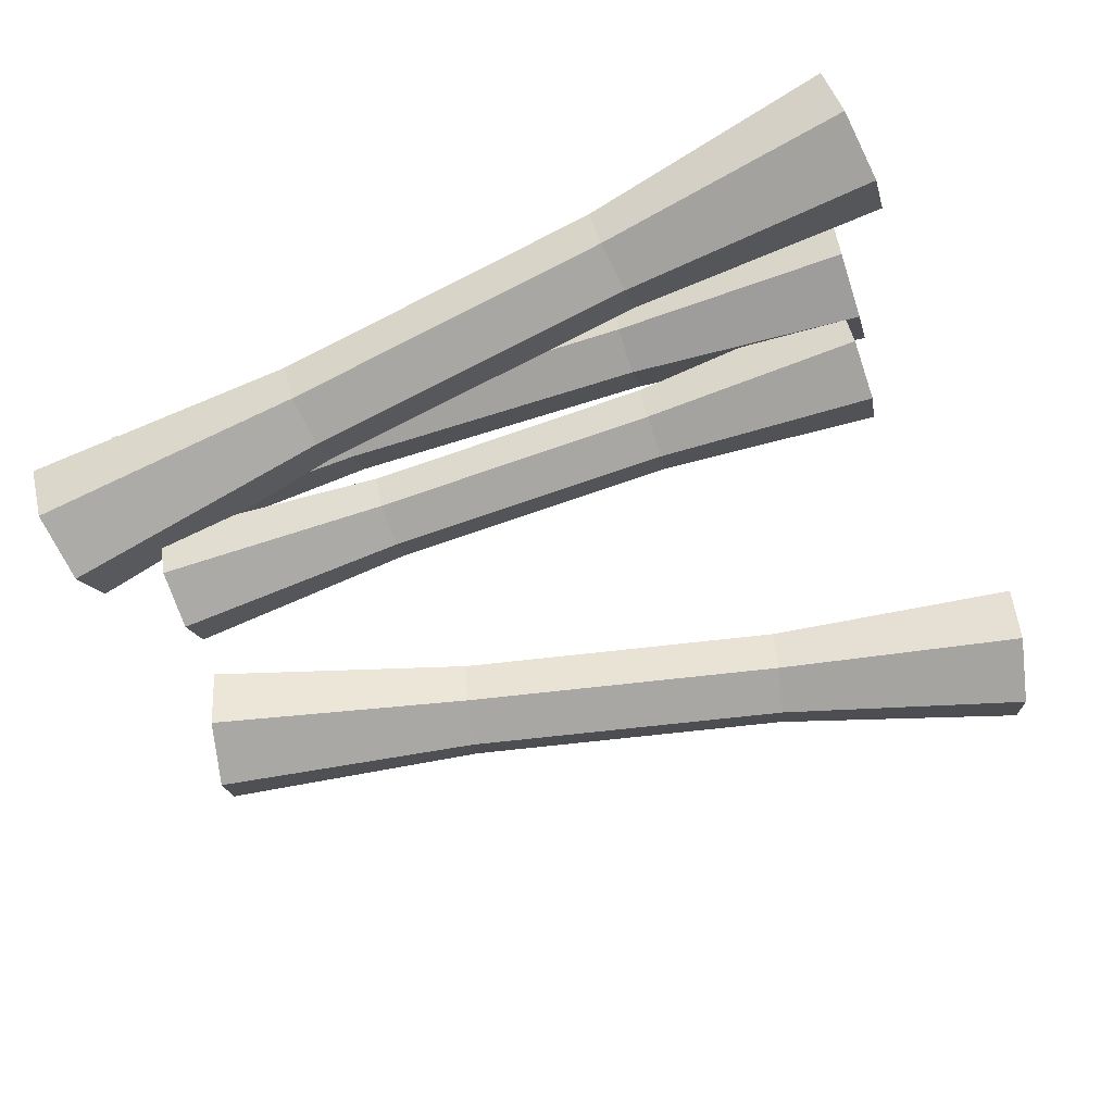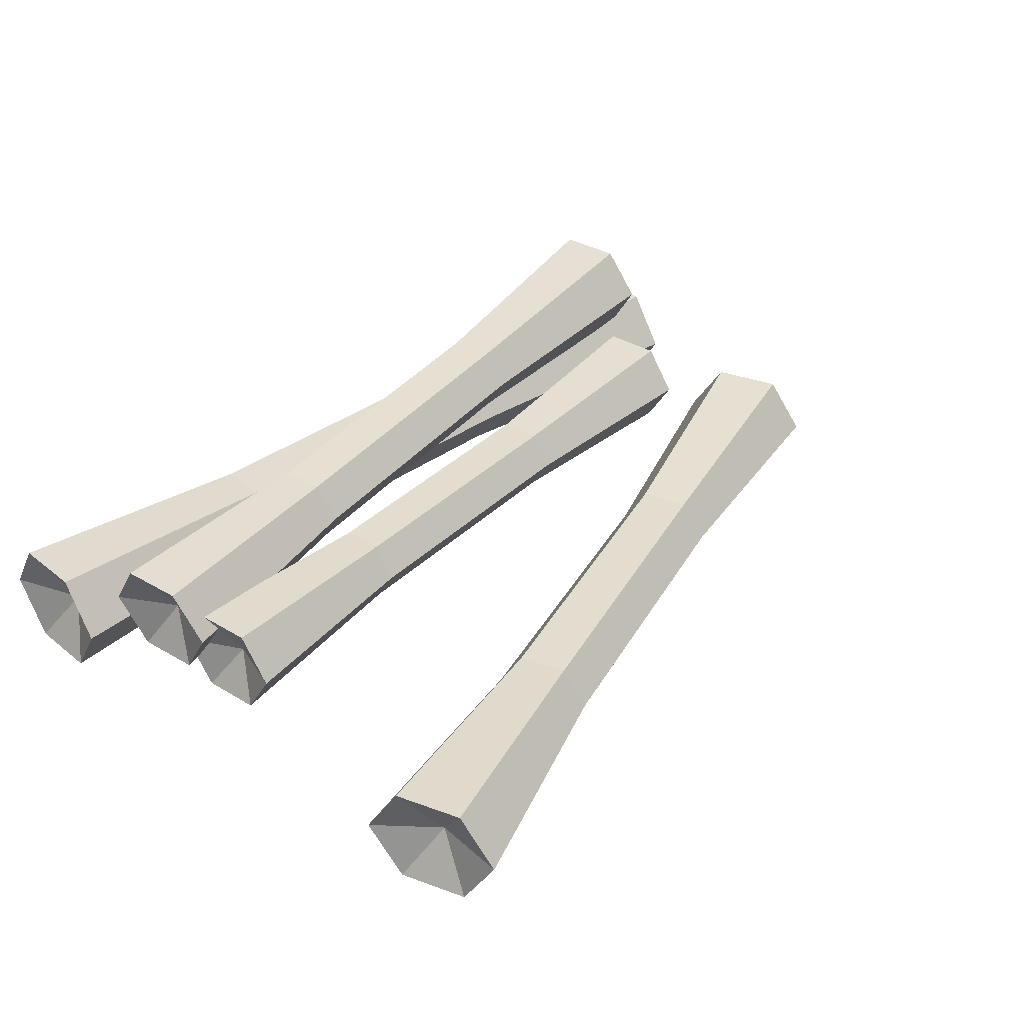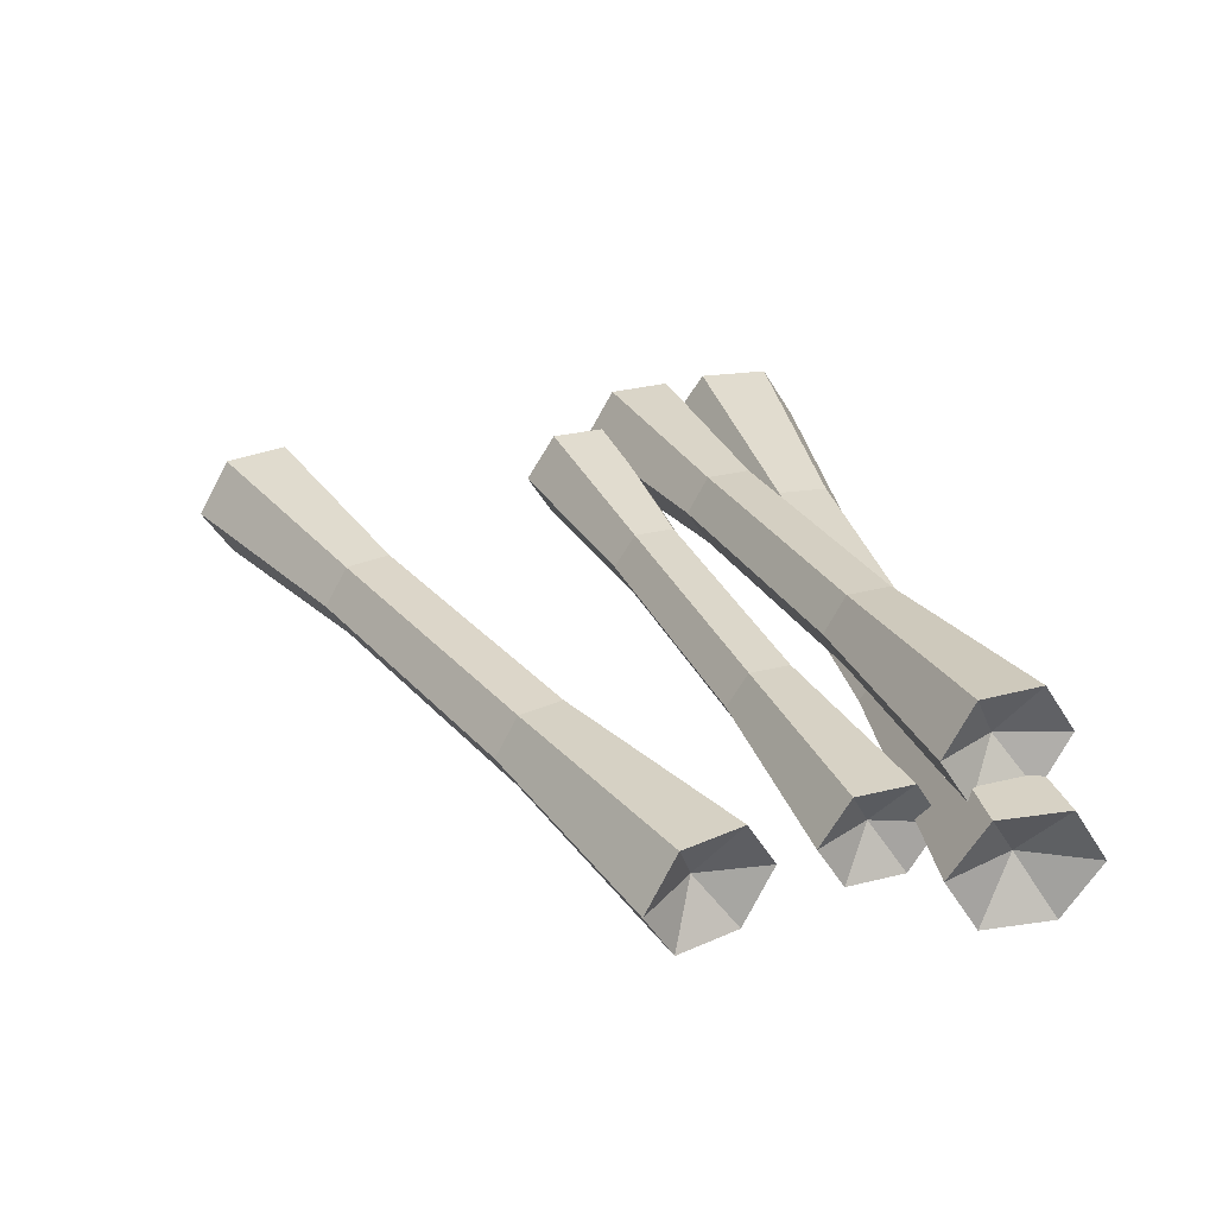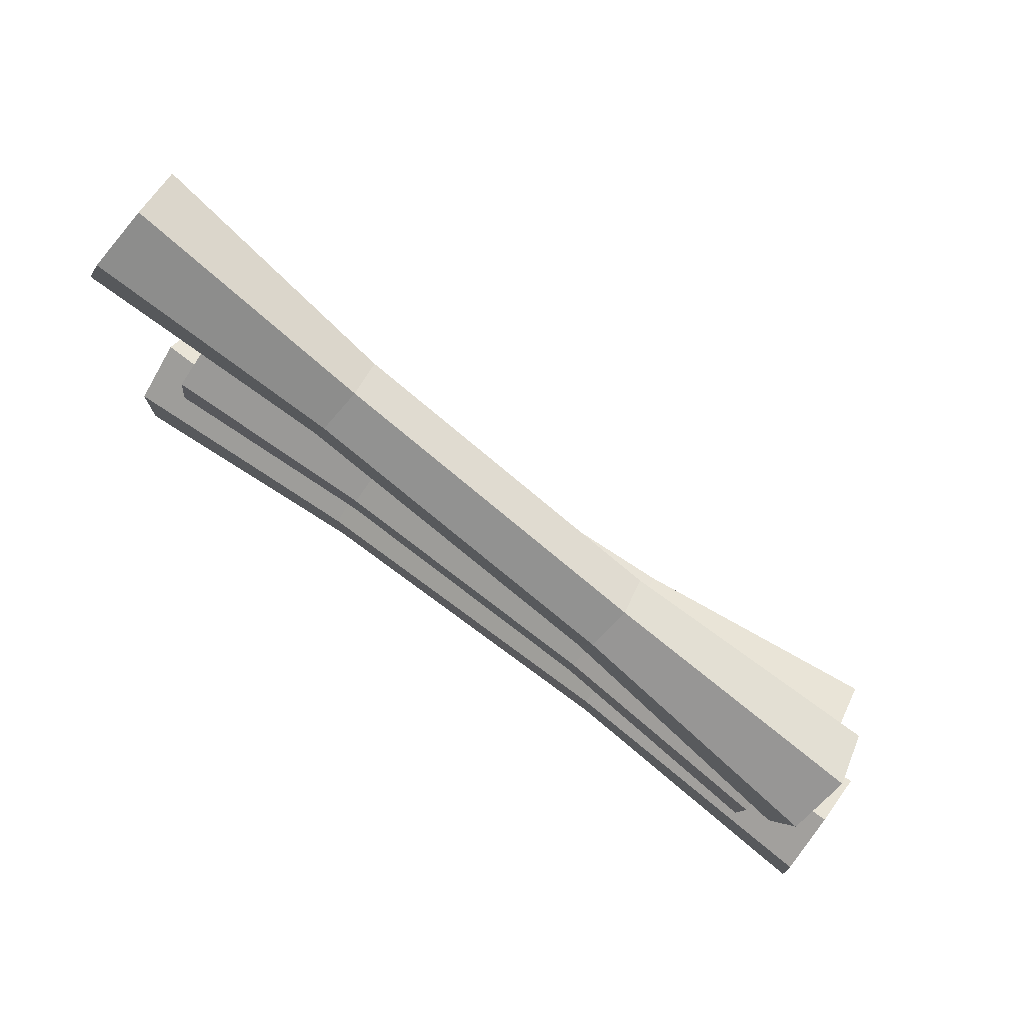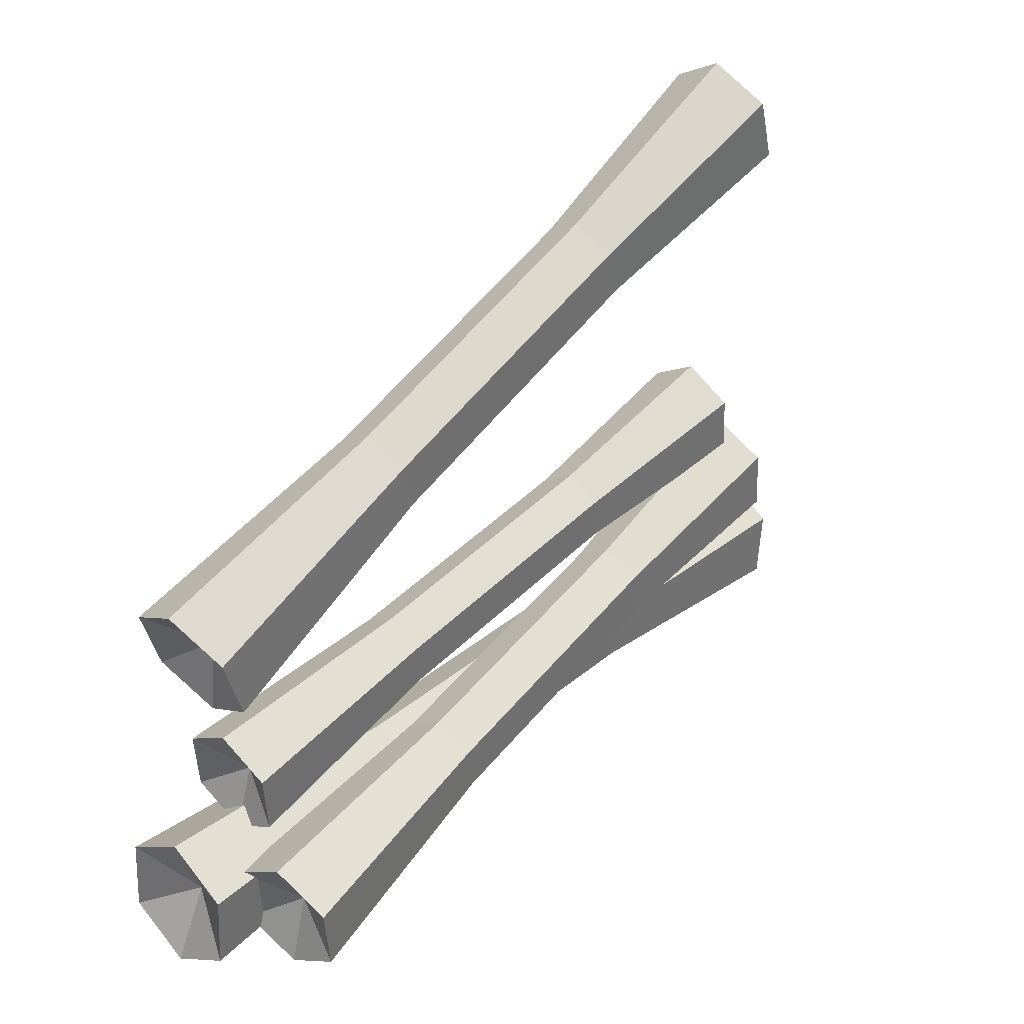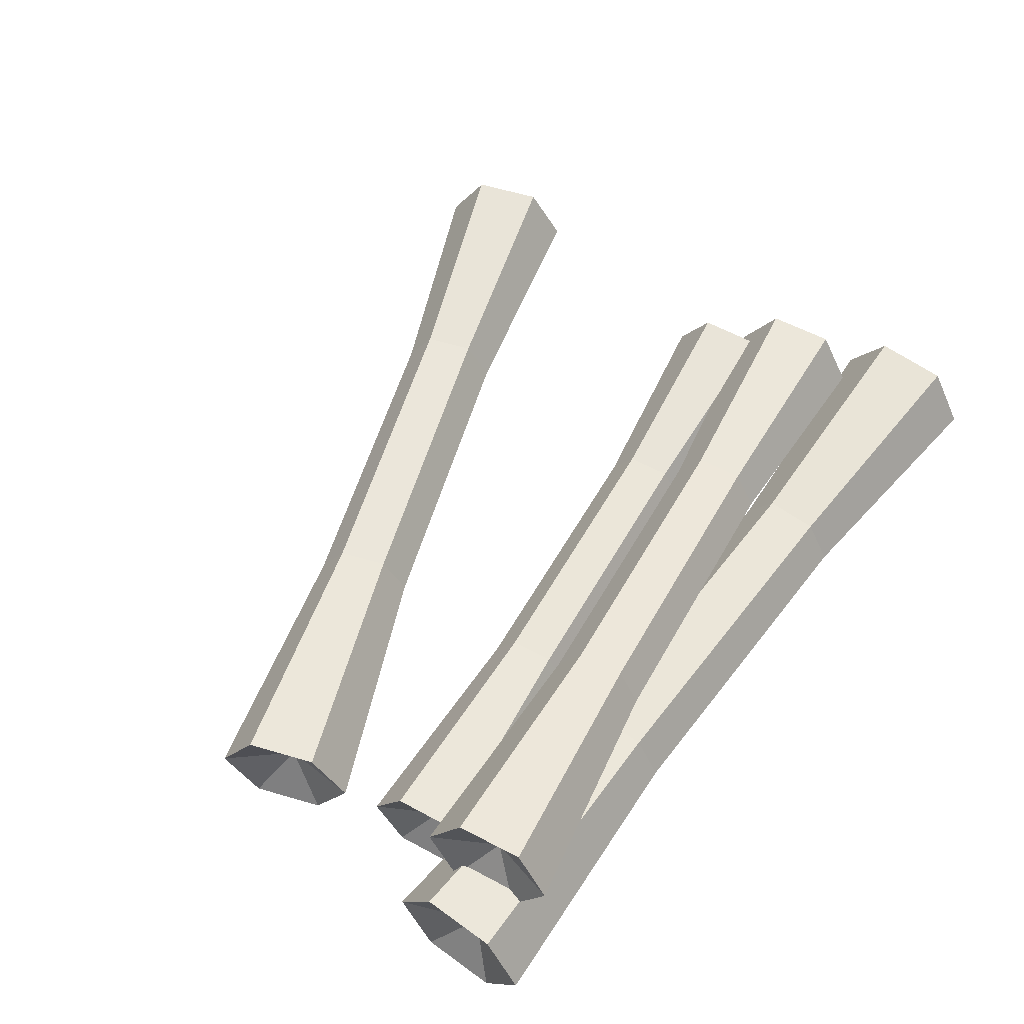
<metadata>
{"format":"obj","ext":"obj","renderer":"f3d","projection":"perspective","resolution":1024,"background":"white","views":[{"elev":-75.9,"azim":-155.7,"up":"+Y"},{"elev":36.8,"azim":-45.3,"up":"+Y"},{"elev":30.8,"azim":74.1,"up":"+Y"},{"elev":77.6,"azim":36.6,"up":"+Z"},{"elev":34.9,"azim":130.3,"up":"+Z"},{"elev":56.4,"azim":124.6,"up":"+Y"}]}
</metadata>
<code>
o ADDON_DUNGEON_SCROLLS_01
v 0.1943 -0.04397 -0.1199
v -0.1949 -0.01773 -0.08797
v -0.193 0.005992 -0.1367
v 0.1924 -0.01773 -0.0725
v 0.1613 -0.01788 -0.03484
v -0.1619 -0.01926 -0.05698
v 0.1562 -0.01926 -0.08745
v -0.1569 -0.01788 -0.004378
v 0.1685 -0.04244 -0.003269
v -0.164 -0.01778 0.152
v -0.1782 0.004514 0.1085
v 0.1823 -0.01778 0.0391
v 0.1705 -0.000863 -0.1179
v -0.1674 -0.006058 -0.03646
v 0.1735 0.02218 -0.07577
v -0.1741 0.01513 -0.07916
v 0.1943 0.005992 -0.1212
v -0.193 -0.04397 -0.1353
v 0.1681 0.004514 -0.004438
v -0.1778 -0.04244 0.1096
v -0.1704 -0.0291 -0.07862
v 0.1668 0.04337 -0.1185
v -0.1607 0.001681 -0.04437
v 0.1601 -0.03882 -0.04746
v -0.1581 -0.03882 -0.01699
v 0.1574 0.001681 -0.07483
v -0.1924 -0.01941 -0.152
v 0.1949 -0.01941 -0.1365
v 0.1637 -0.01936 -0.01817
v -0.1827 -0.01936 0.09472
v -0.1739 -0.007293 -0.09304
v 0.167 0.02094 -0.1323
v -0.1943 -0.04313 -0.1033
v 0.193 -0.04313 -0.08786
v 0.07053 -0.01797 -0.08667
v 0.1931 0.006831 -0.08916
v -0.1943 0.006831 -0.1046
v 0.1775 0.005303 0.0242
v 0.1779 -0.04165 0.02537
v -0.1685 -0.04165 0.1383
v -0.1689 0.005303 0.1371
v -0.1672 -0.02848 -0.05033
v 0.17 0.04399 -0.09018
v -0.1709 0.01575 -0.05087
v 0.1737 -0.000245 -0.08964
v 0.07191 -0.001131 -0.1212
v 0.1575 -0.03951 -0.07376
v -0.1606 -0.03951 -0.04329
v 0.06014 -0.01808 -0.03286
v 0.16 0.002372 -0.04853
v -0.1582 0.002372 -0.01807
v 0.07187 -0.0366 -0.1203
v 0.05743 -0.004192 -0.06125
v 0.1803 -0.01857 -0.1051
v -0.1803 -0.01857 -0.1195
v 0.06052 -0.03552 0.03634
v 0.06687 -0.00162 0.05584
v 0.1611 -0.01857 0.01436
v -0.1614 -0.01857 0.1195
v 0.06284 -0.003271 -0.1015
v 0.06248 0.02857 -0.0818
v -0.1589 -0.005702 -0.0661
v 0.1585 0.02059 -0.1027
v 0.0575 -0.03343 -0.06049
v -0.1484 -0.01857 -0.03173
v 0.1478 -0.01857 -0.0601
v -0.07944 -0.01797 -0.09266
v 0.05707 -0.01913 0.02576
v 0.07032 -0.01801 0.06642
v 0.06038 0.01221 -0.1117
v 0.06494 0.01309 -0.07157
v -0.07806 -0.001131 -0.1272
v -0.0781 -0.0366 -0.1263
v -0.06724 -0.00162 0.09956
v -0.0736 -0.03552 0.08005
v -0.06303 -0.01808 -0.02106
v -0.06952 0.01764 -0.06658
v -0.06915 -0.01421 -0.08628
v -0.06575 -0.004191 -0.04945
v -0.06568 -0.03343 -0.04869
v -0.07901 -0.03601 -0.1036
v -0.07763 -0.01916 -0.1381
v -0.06697 -0.03496 0.1004
v -0.07387 -0.00218 0.07922
v -0.0718 0.0172 -0.08667
v -0.06687 -0.01377 -0.0662
v -0.06389 -0.03294 -0.03002
v -0.06661 -0.01906 -0.05841
v -0.07897 -0.000535 -0.1045
v -0.06396 -0.0037 -0.03078
v 0.07234 -0.01916 -0.1321
v 0.071 -0.000535 -0.0985
v 0.07096 -0.03601 -0.09757
v -0.07705 -0.01913 0.06947
v -0.06379 -0.01801 0.1101
v -0.06706 0.002155 -0.05634
v -0.07161 0.001278 -0.09652
v 0.06714 -0.03496 0.05667
v 0.06025 -0.00218 0.03551
v 0.06512 -0.002833 -0.08142
v 0.0602 0.02813 -0.1019
v 0.05657 -0.01906 -0.07021
v 0.05921 -0.0037 -0.04258
v 0.05929 -0.03294 -0.04181
f 46 72 89
f 93 81 73
f 46 89 92
f 93 73 52
f 104 80 64
f 53 90 103
f 53 79 90
f 104 87 80
f 99 84 74
f 98 83 75
f 98 75 56
f 99 74 57
f 100 78 60
f 101 77 61
f 101 85 77
f 100 86 78
f 54 34 1
f 52 82 91
f 91 82 72
f 55 3 27
f 58 39 9
f 56 94 68
f 20 40 59
f 56 75 94
f 70 97 85
f 62 16 31
f 60 97 70
f 13 32 63
f 65 23 6
f 102 88 79
f 66 24 47
f 49 87 104
f 48 25 65
f 49 76 87
f 26 66 7
f 102 79 53
f 55 27 18
f 52 73 82
f 91 72 46
f 54 17 36
f 68 84 99
f 58 19 38
f 68 94 84
f 11 59 41
f 62 31 21
f 60 78 97
f 22 63 32
f 70 85 101
f 18 33 55
f 35 67 81
f 4 34 54
f 35 81 93
f 92 67 35
f 4 35 93
f 36 35 4
f 54 36 4
f 3 55 37
f 92 89 67
f 58 38 12
f 57 95 69
f 12 39 58
f 69 83 98
f 59 40 10
f 69 95 83
f 10 41 59
f 57 74 95
f 21 42 62
f 71 96 86
f 63 22 43
f 61 96 71
f 16 62 44
f 61 77 96
f 63 45 13
f 71 86 100
f 28 46 17
f 17 46 92
f 47 7 66
f 64 88 102
f 65 6 48
f 64 80 88
f 103 76 49
f 5 49 104
f 50 49 5
f 66 26 50
f 23 65 51
f 103 90 76
f 34 52 1
f 1 52 91
f 7 53 26
f 26 53 103
f 1 28 54
f 17 54 28
f 2 37 55
f 55 33 2
f 39 56 9
f 9 56 68
f 19 57 38
f 38 57 69
f 9 29 58
f 19 58 29
f 59 11 30
f 59 30 20
f 45 60 13
f 13 60 70
f 22 61 43
f 43 61 71
f 14 44 62
f 62 42 14
f 63 43 15
f 15 45 63
f 24 64 47
f 47 64 102
f 8 51 65
f 65 25 8
f 66 50 5
f 5 24 66
f 89 2 67
f 67 2 33
f 29 68 99
f 9 68 29
f 38 69 12
f 12 69 98
f 32 70 101
f 13 70 32
f 43 71 15
f 15 71 100
f 82 3 72
f 72 3 37
f 81 18 73
f 73 18 27
f 84 41 74
f 74 41 10
f 83 20 75
f 75 20 30
f 90 8 76
f 76 8 25
f 85 44 77
f 77 44 14
f 86 21 78
f 78 21 31
f 88 23 79
f 79 23 51
f 87 48 80
f 80 48 6
f 67 33 81
f 81 33 18
f 82 27 3
f 73 27 82
f 95 40 83
f 83 40 20
f 94 11 84
f 84 11 41
f 97 16 85
f 85 16 44
f 96 42 86
f 86 42 21
f 76 25 87
f 87 25 48
f 88 6 23
f 80 6 88
f 72 37 89
f 89 37 2
f 79 51 90
f 90 51 8
f 28 91 46
f 1 91 28
f 17 92 36
f 36 92 35
f 4 93 34
f 34 93 52
f 94 30 11
f 75 30 94
f 74 10 95
f 95 10 40
f 77 14 96
f 96 14 42
f 97 31 16
f 78 31 97
f 12 98 39
f 39 98 56
f 29 99 19
f 19 99 57
f 15 100 45
f 45 100 60
f 32 101 22
f 22 101 61
f 7 102 53
f 47 102 7
f 26 103 50
f 50 103 49
f 5 104 24
f 24 104 64

</code>
